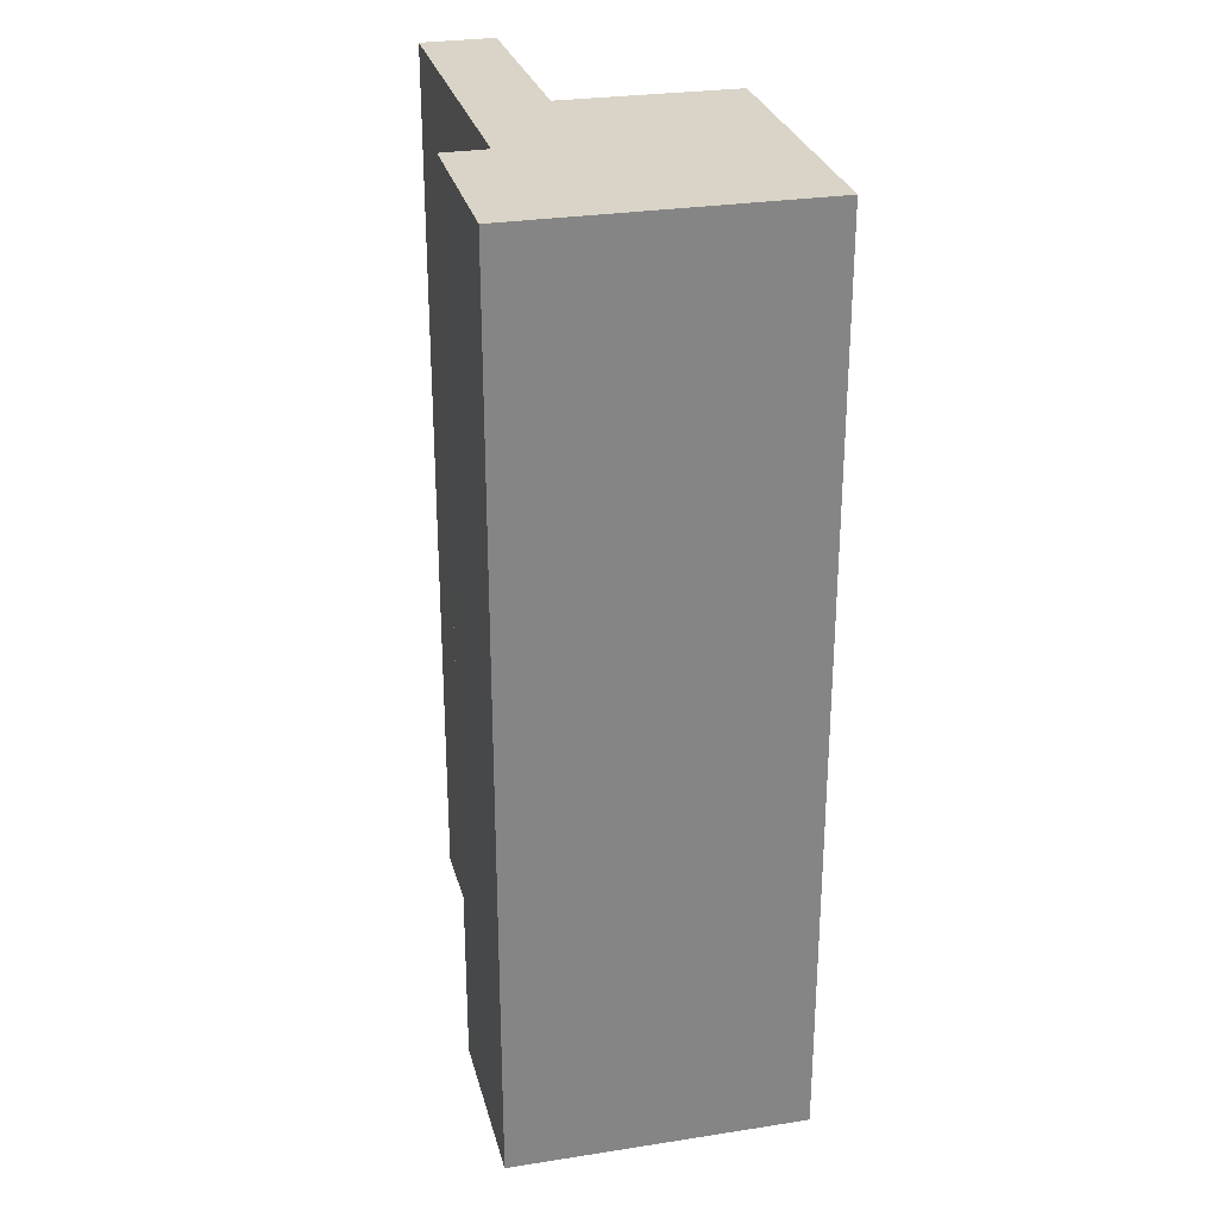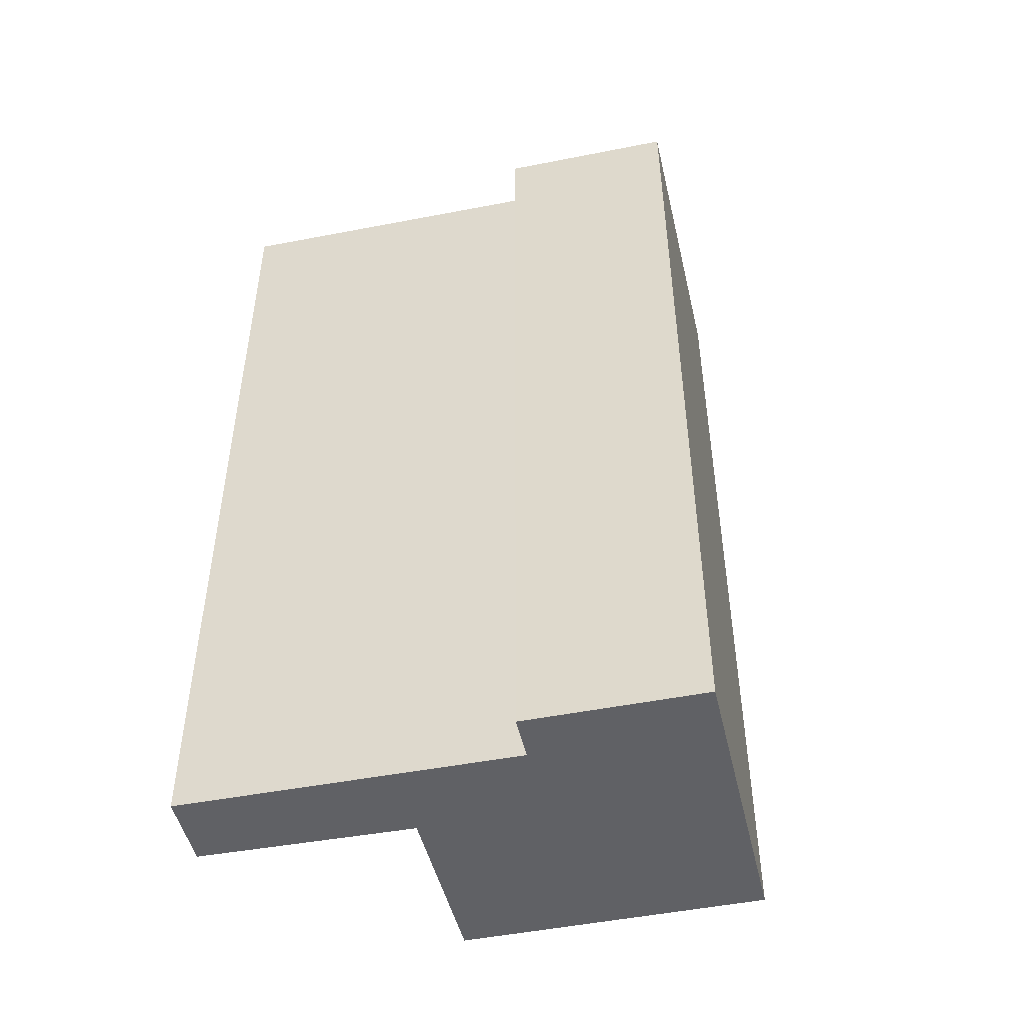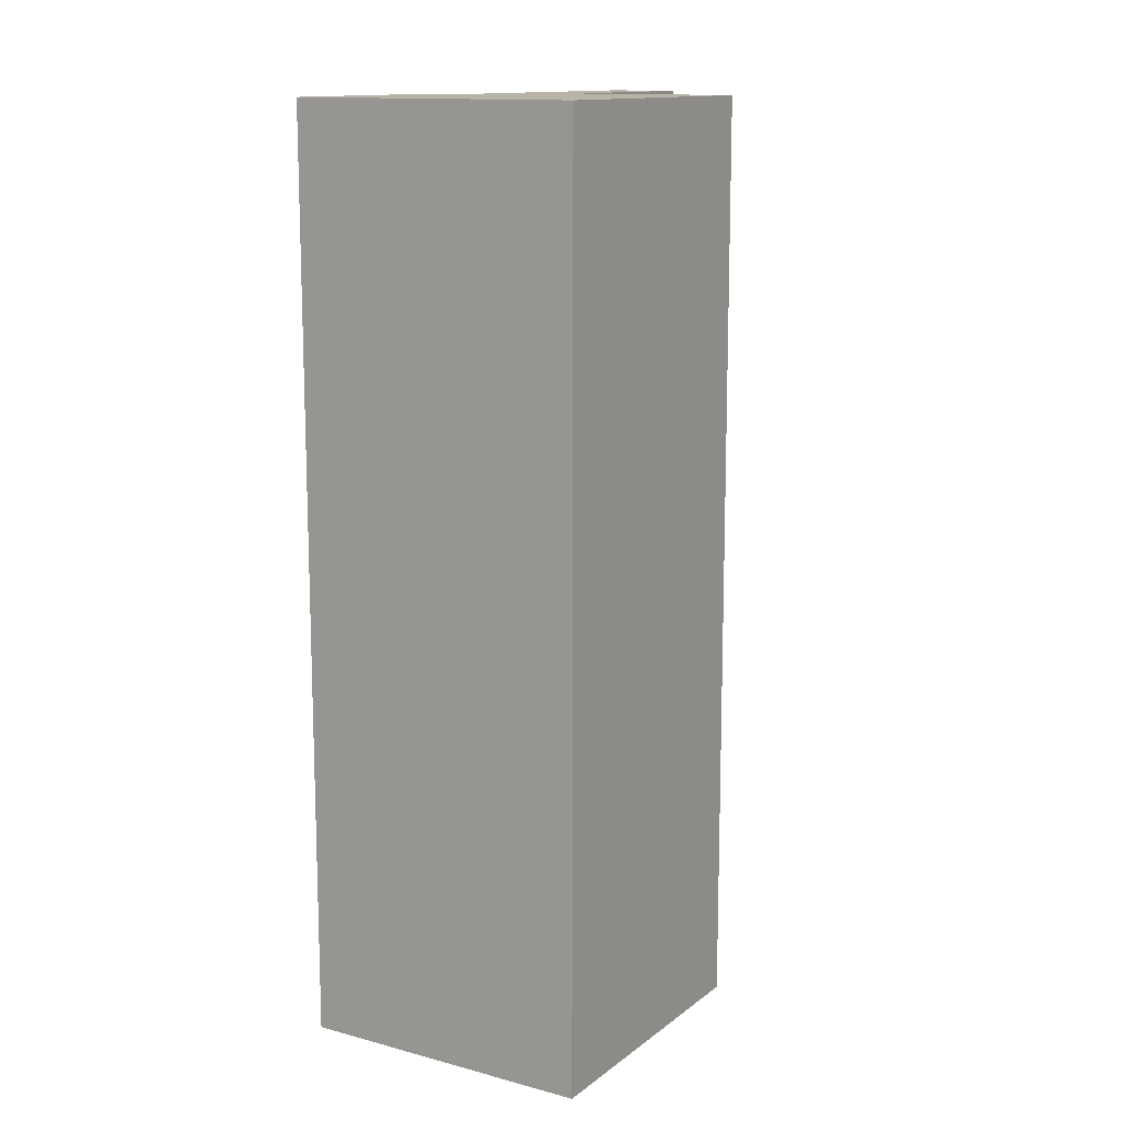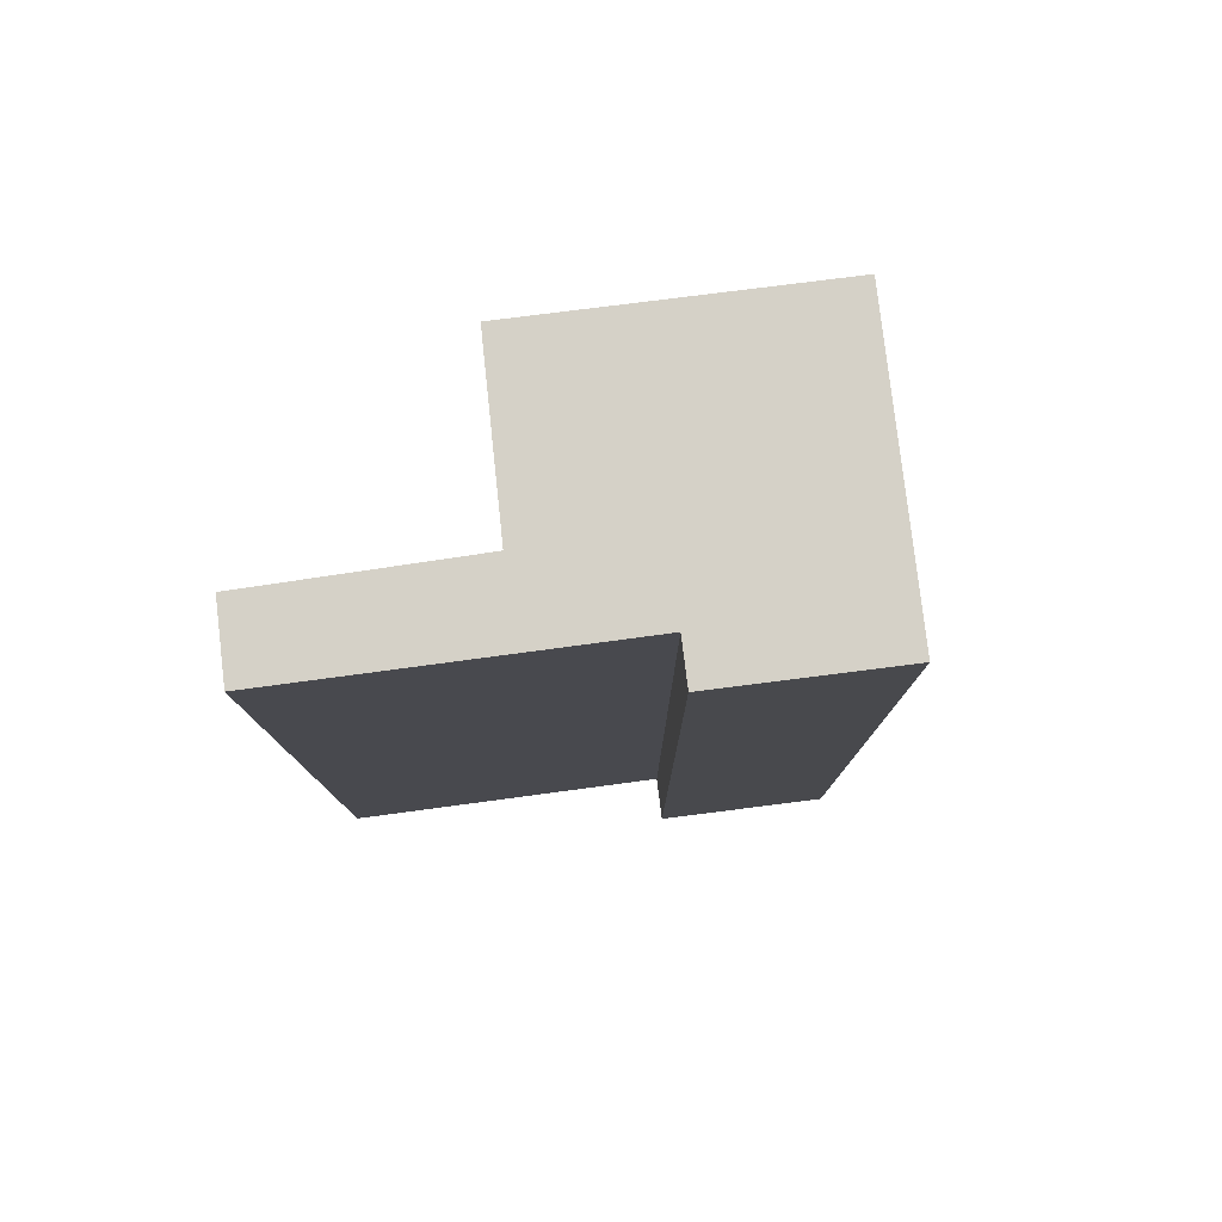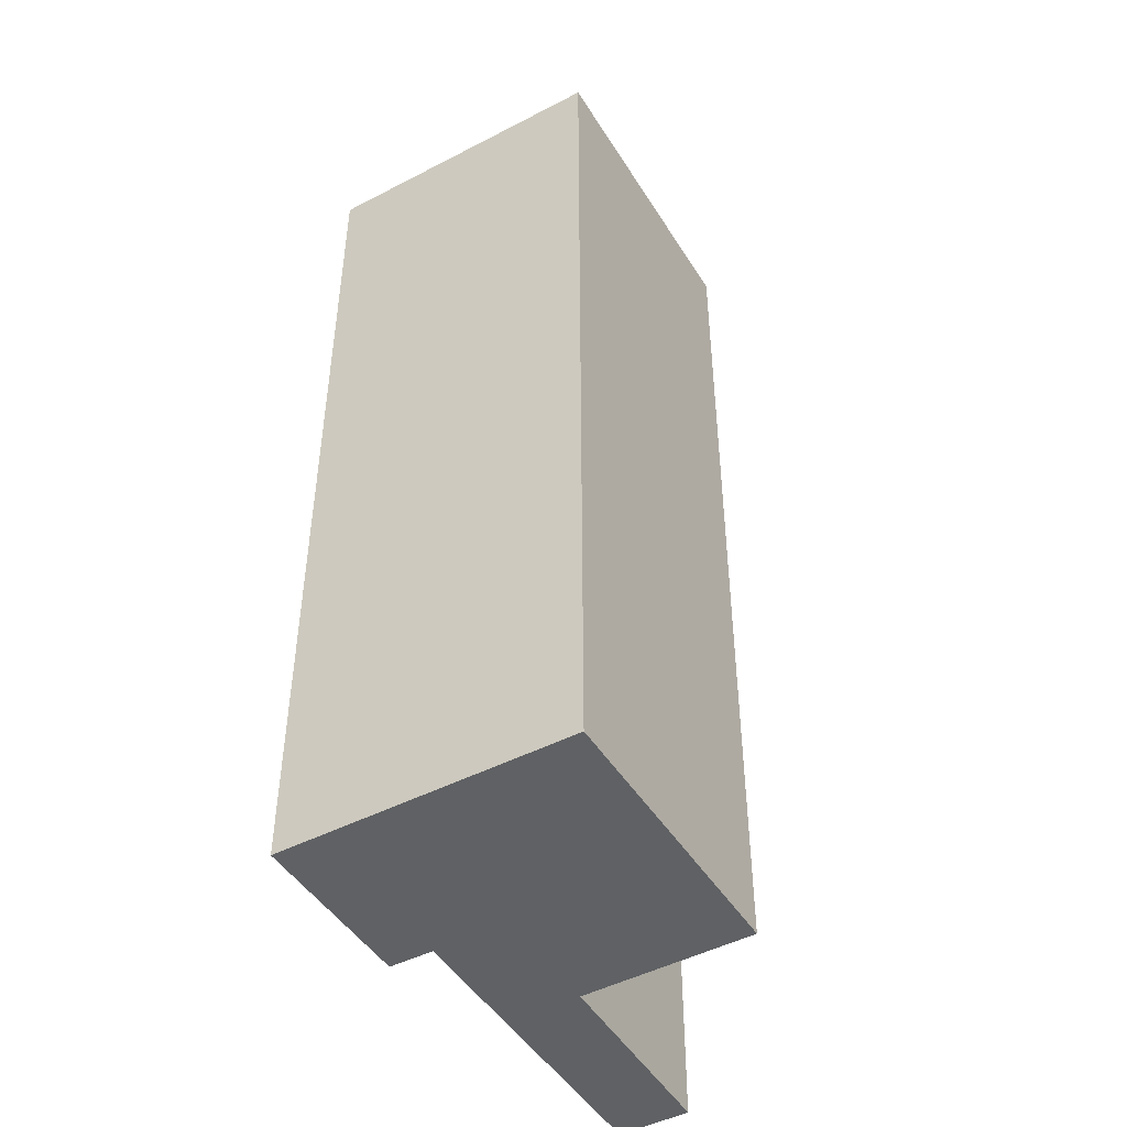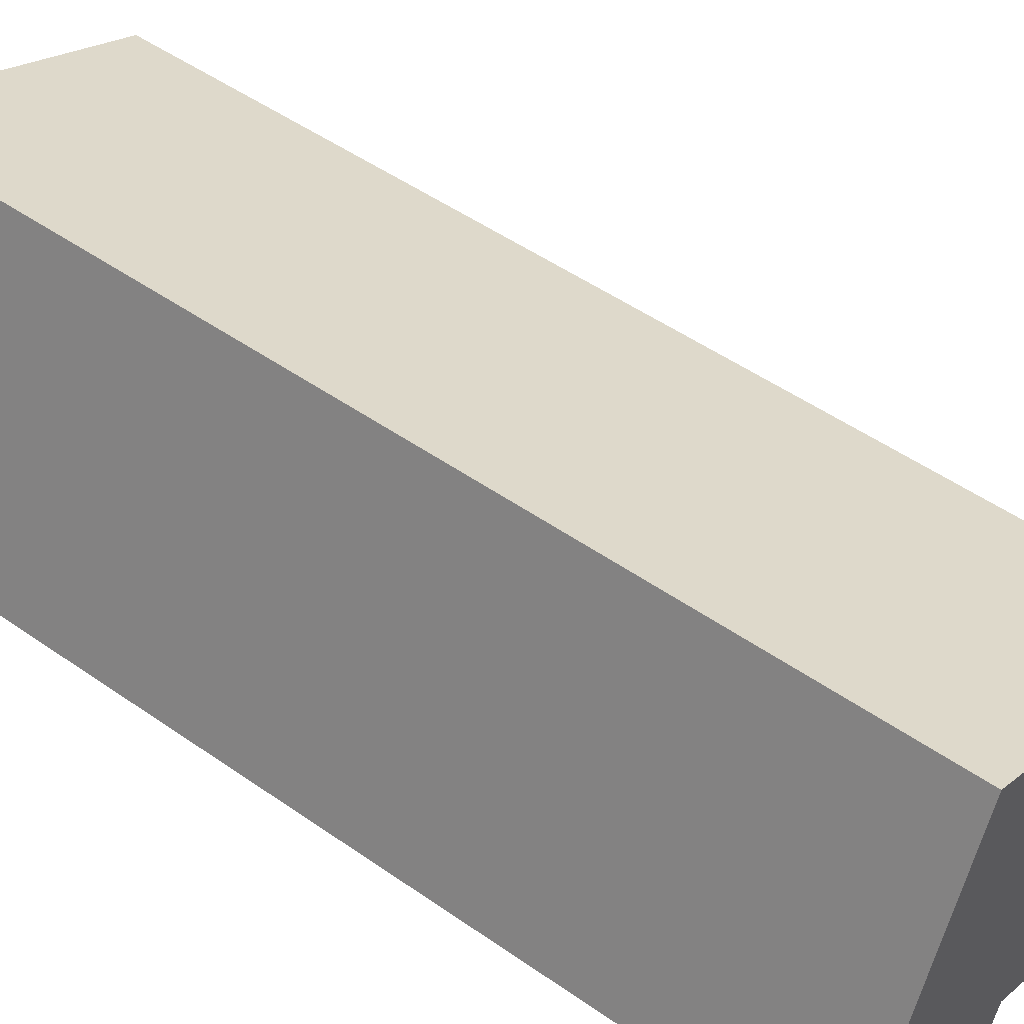
<metadata>
{"format":"obj","ext":"obj","renderer":"f3d","projection":"perspective","resolution":1024,"background":"white","views":[{"elev":28.5,"azim":-80.5,"up":"+Y"},{"elev":-48.8,"azim":-144.2,"up":"+Y"},{"elev":13.0,"azim":-35.5,"up":"+Y"},{"elev":79.3,"azim":-163.9,"up":"+Y"},{"elev":-46.3,"azim":-36.6,"up":"+Y"},{"elev":49.1,"azim":-52.0,"up":"+Z"}]}
</metadata>
<code>
v  0 7.414 4.54e-16
v  1.363 7.414 -0.443
v  1.311 7.414 -0.565
v  1.453 7.414 -0.233
v  4.15 7.414 -0.763
v  3.918 7.414 -1.314
v  2.594 7.414 -0.053
v  3.127 7.414 1.26
v  0.925 7.414 2.208
v  4.15 4.672e-17 -0.763
v  3.918 8.046e-17 -1.314
v  1.453 1.427e-17 -0.233
v  1.311 3.46e-17 -0.565
v  1.363 2.713e-17 -0.443
v  0 0 0
v  0.925 -1.352e-16 2.208
v  3.127 -7.715e-17 1.26
v  2.594 3.245e-18 -0.053
g defaultobject
f 1 2 3
f 2 1 4
f 4 5 6
f 5 4 7
f 7 4 8
f 8 4 1
f 8 1 9
f 10 6 5
f 6 10 11
f 12 2 4
f 2 12 3
f 3 12 13
f 13 12 14
f 11 4 6
f 4 11 12
f 13 1 3
f 1 13 15
f 15 9 1
f 9 15 16
f 16 8 9
f 8 16 17
f 18 5 7
f 5 18 10
f 17 7 8
f 7 17 18
f 11 18 12
f 18 11 10
f 13 16 15
f 16 13 14
f 16 14 12
f 16 12 17
f 17 12 18

</code>
